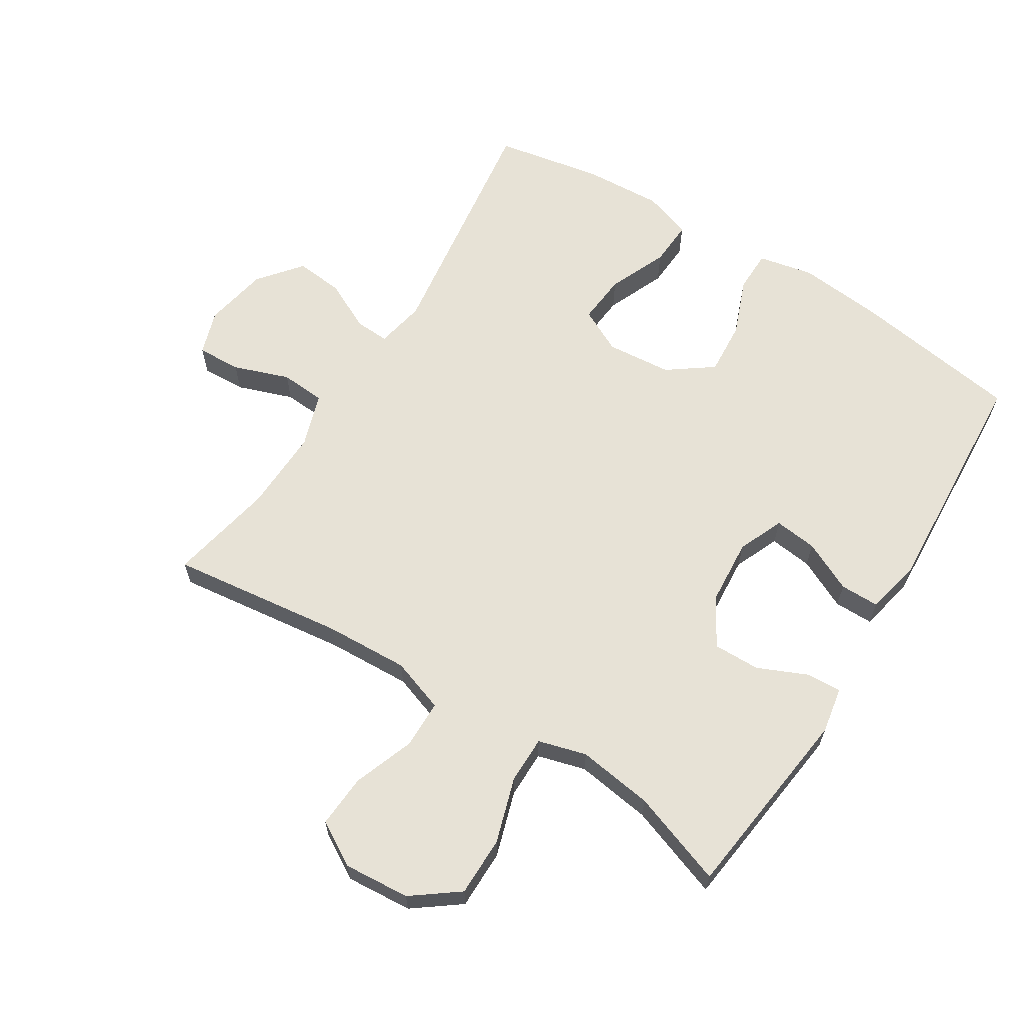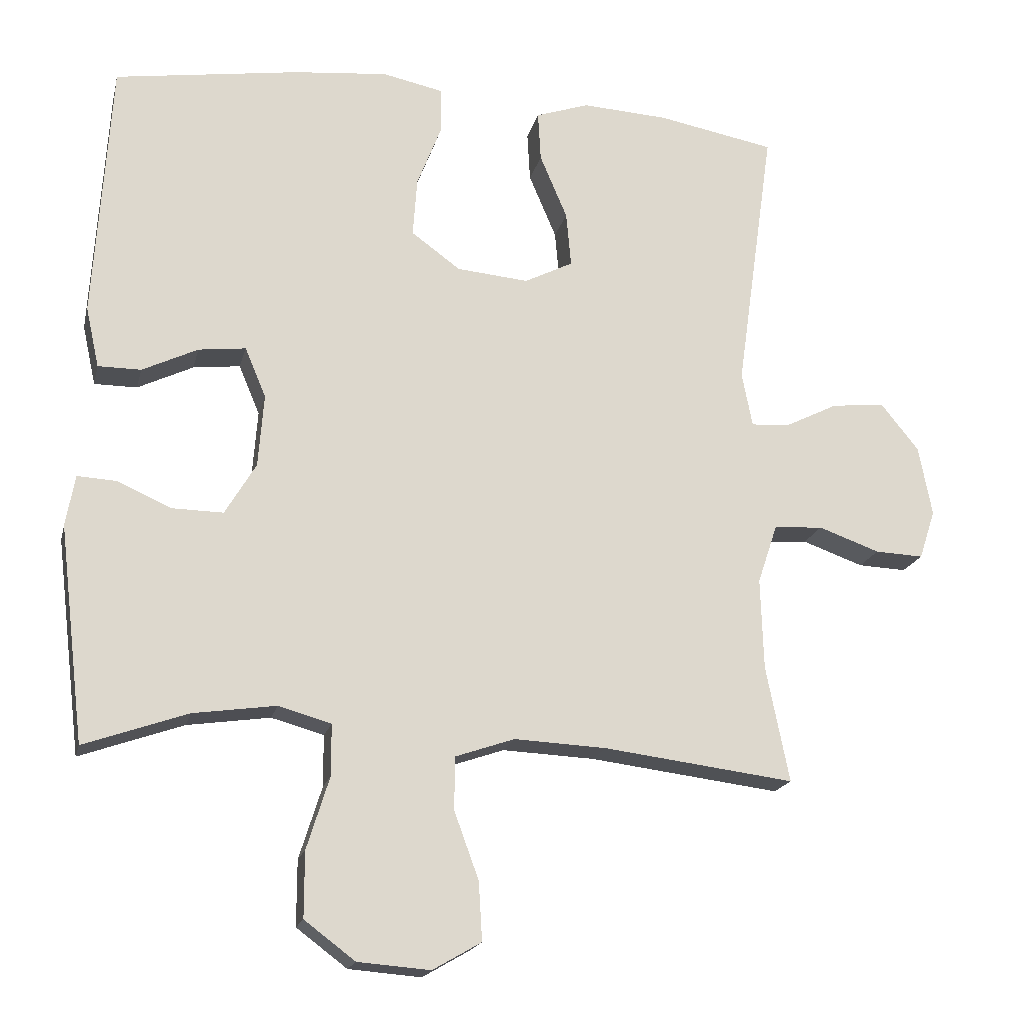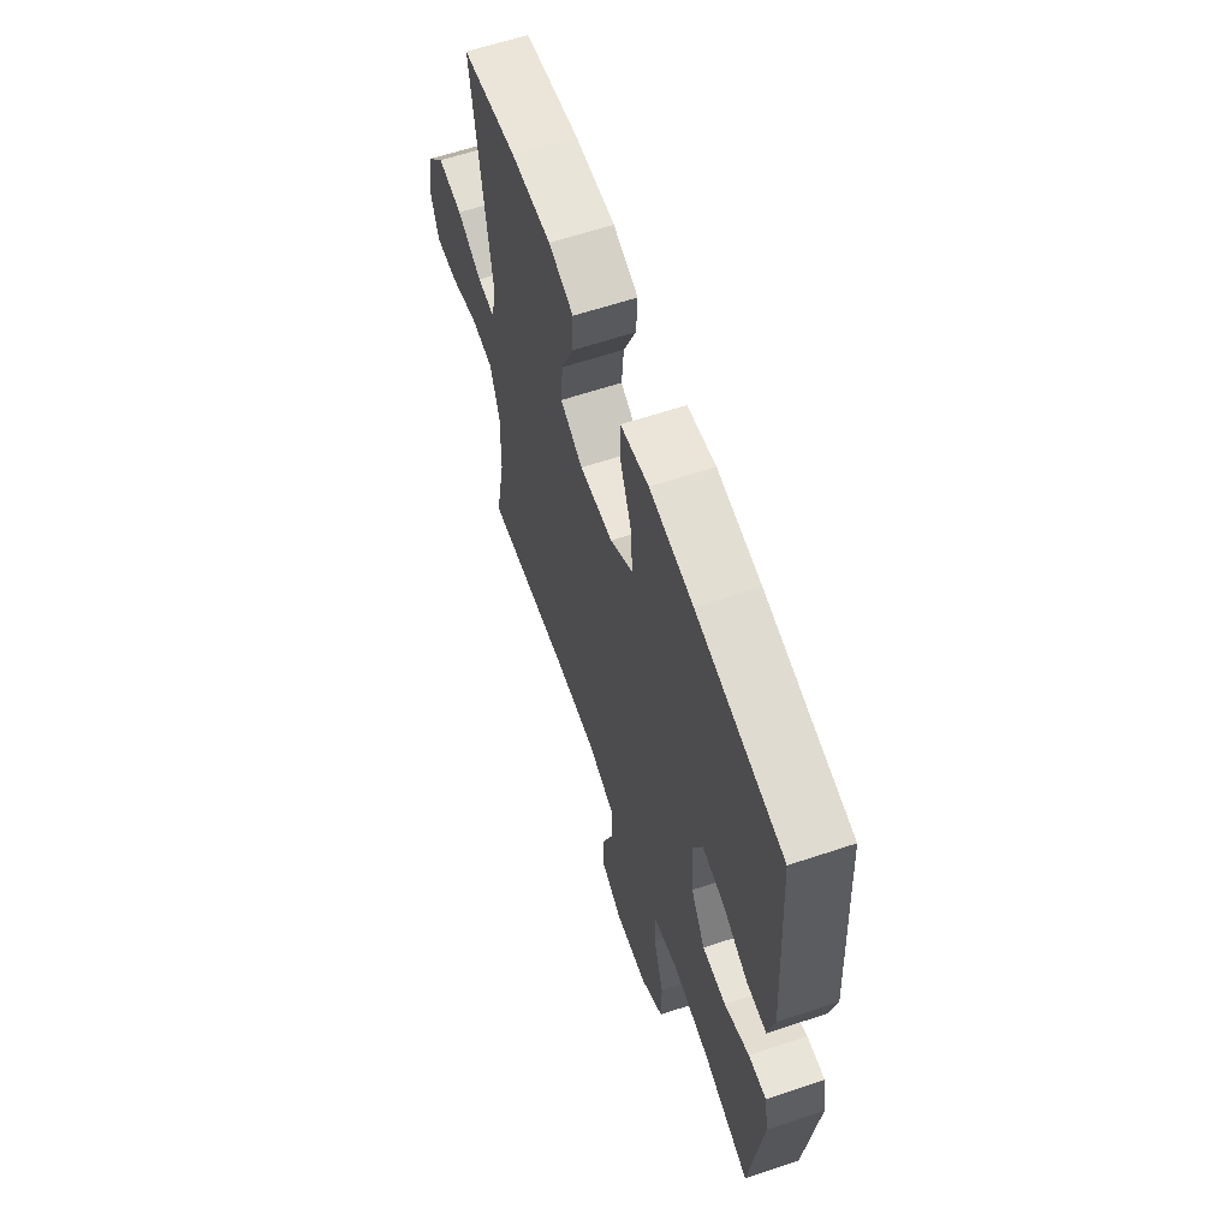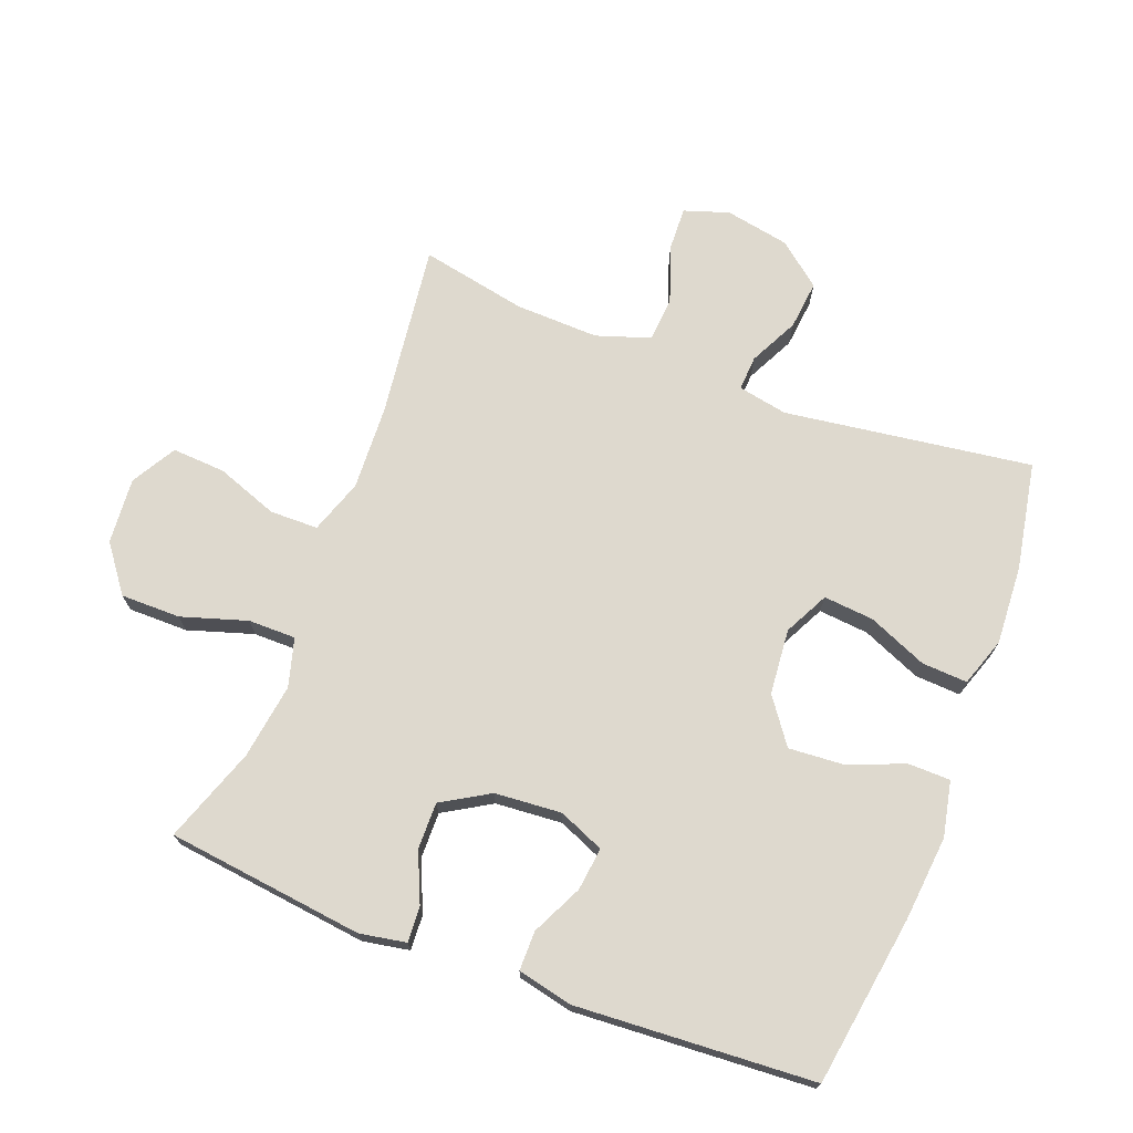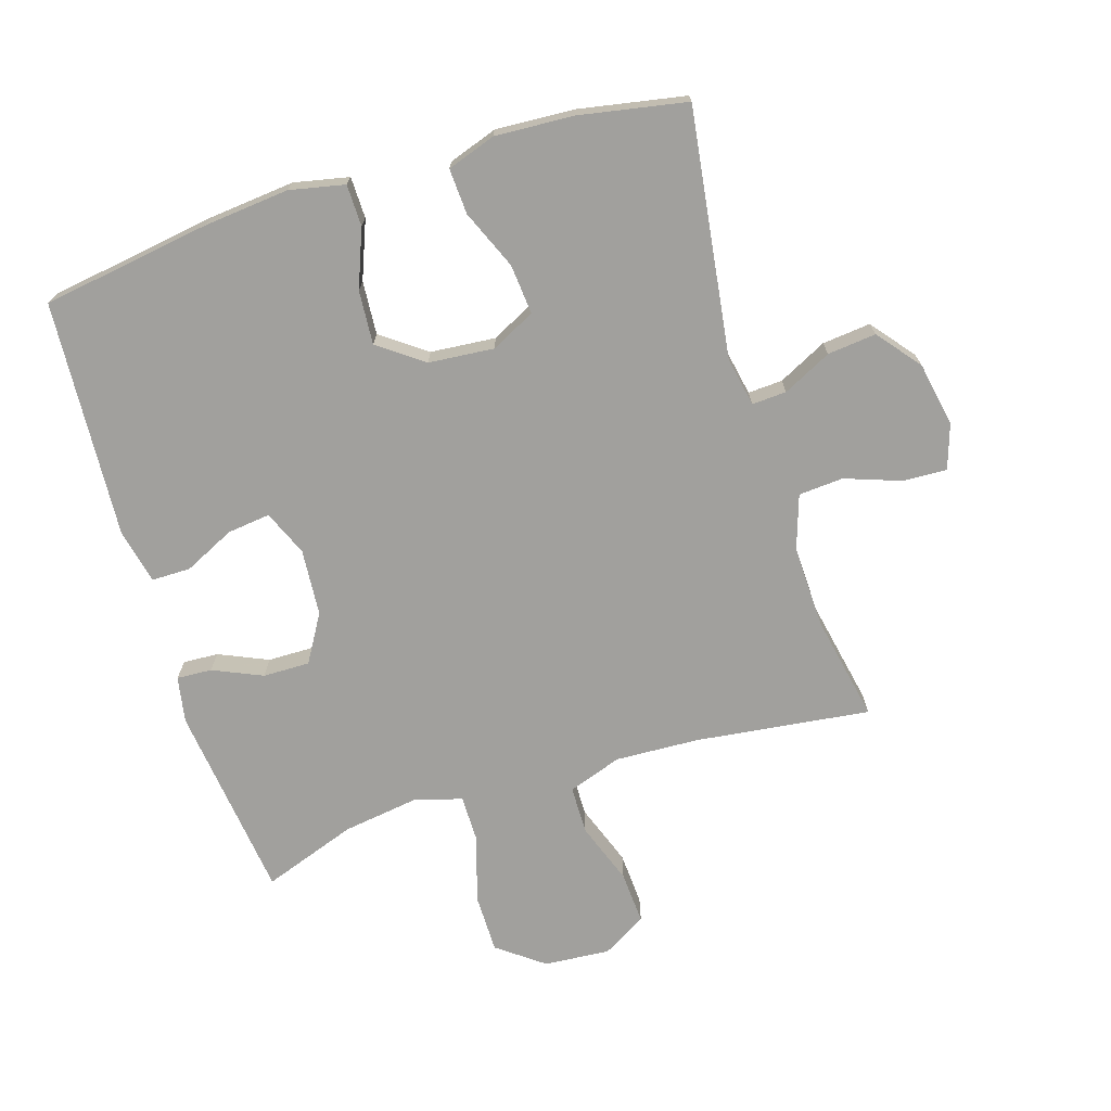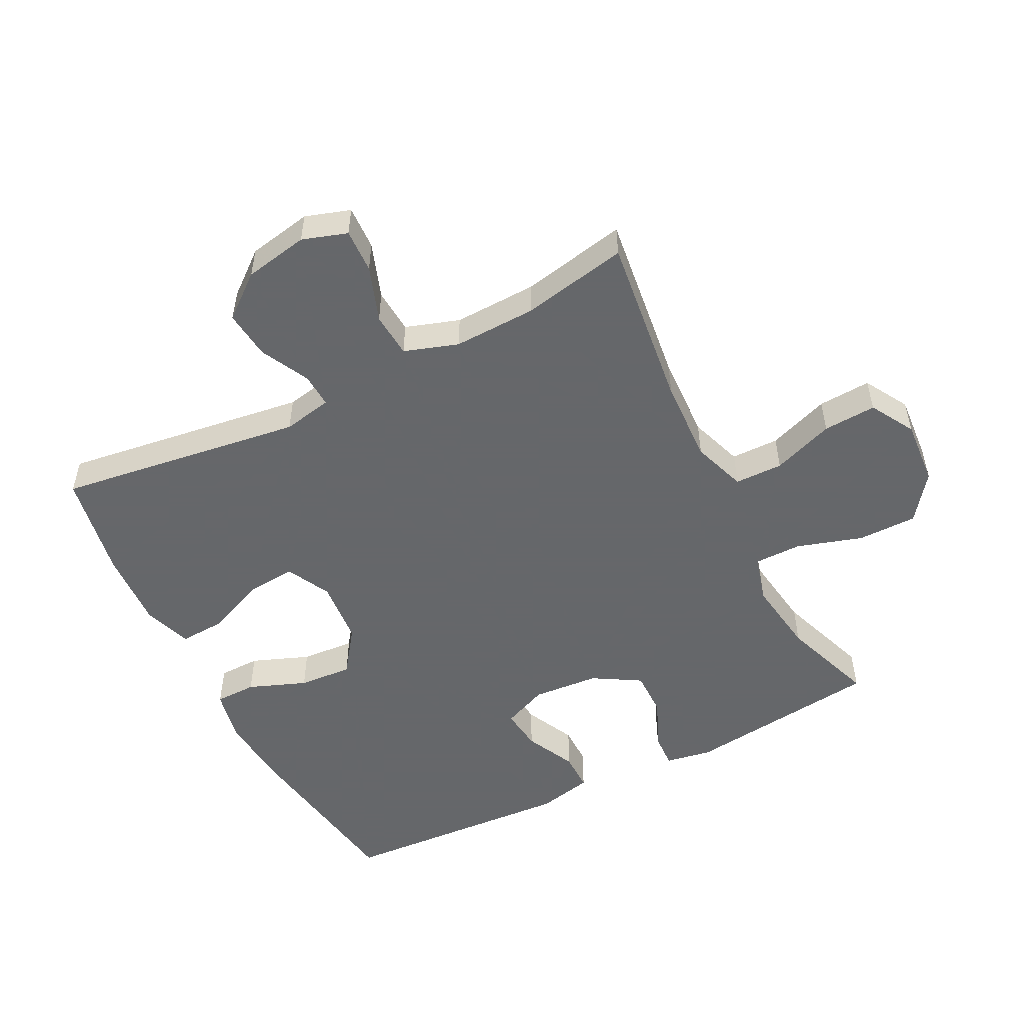
<metadata>
{"format":"obj","ext":"obj","renderer":"f3d","projection":"perspective","resolution":1024,"background":"white","views":[{"elev":63.6,"azim":-147.9,"up":"+Y"},{"elev":-18.5,"azim":-13.0,"up":"+Z"},{"elev":62.6,"azim":-108.7,"up":"+Z"},{"elev":71.6,"azim":-69.1,"up":"+Y"},{"elev":-71.6,"azim":17.3,"up":"+Y"},{"elev":-52.0,"azim":117.0,"up":"+Y"}]}
</metadata>
<code>
v 0.5 0.07 0.5
v 0.446 0.07 0.115
v 0.461 0.07 0.038
v 0.515 0.07 0.041
v 0.591 0.07 0.079
v 0.667 0.07 0.087
v 0.721 0.07 0.02
v 0.74 0.07 -0.08
v 0.717 0.07 -0.15
v 0.648 0.07 -0.147
v 0.561 0.07 -0.116
v 0.491 0.07 -0.121
v 0.463 0.07 -0.205
v 0.467 0.07 -0.335
v 0.5 0.07 -0.5
v 0.228 0.07 -0.466
v 0.097 0.07 -0.46
v 0.013 0.07 -0.489
v 0.012 0.07 -0.564
v 0.047 0.07 -0.66
v 0.052 0.07 -0.743
v -0.017 0.07 -0.783
v -0.12 0.07 -0.775
v -0.192 0.07 -0.721
v -0.192 0.07 -0.628
v -0.16 0.07 -0.526
v -0.16 0.07 -0.452
v -0.235 0.07 -0.431
v -0.353 0.07 -0.448
v -0.5 0.07 -0.5
v -0.537 0.07 -0.193
v -0.524 0.07 -0.121
v -0.469 0.07 -0.124
v -0.392 0.07 -0.158
v -0.319 0.07 -0.159
v -0.275 0.07 -0.085
v -0.267 0.07 0.019
v -0.297 0.07 0.09
v -0.364 0.07 0.082
v -0.443 0.07 0.044
v -0.504 0.07 0.044
v -0.523 0.07 0.13
v -0.5 0.07 0.5
v -0.236 0.07 0.54
v -0.103 0.07 0.553
v -0.017 0.07 0.535
v -0.016 0.07 0.47
v -0.051 0.07 0.38
v -0.057 0.07 0.296
v 0.013 0.07 0.245
v 0.115 0.07 0.236
v 0.184 0.07 0.271
v 0.177 0.07 0.349
v 0.138 0.07 0.441
v 0.134 0.07 0.512
v 0.21 0.07 0.538
v 0.333 0.07 0.531
v 0.5 0 0.5
v 0.446 0 0.115
v 0.461 0 0.038
v 0.515 0 0.041
v 0.591 0 0.079
v 0.667 0 0.087
v 0.721 0 0.02
v 0.74 0 -0.08
v 0.717 0 -0.15
v 0.648 0 -0.147
v 0.561 0 -0.116
v 0.491 0 -0.121
v 0.463 0 -0.205
v 0.467 0 -0.335
v 0.5 0 -0.5
v 0.228 0 -0.466
v 0.097 0 -0.46
v 0.013 0 -0.489
v 0.012 0 -0.564
v 0.047 0 -0.66
v 0.052 0 -0.743
v -0.017 0 -0.783
v -0.12 0 -0.775
v -0.192 0 -0.721
v -0.192 0 -0.628
v -0.16 0 -0.526
v -0.16 0 -0.452
v -0.235 0 -0.431
v -0.353 0 -0.448
v -0.5 0 -0.5
v -0.537 0 -0.193
v -0.524 0 -0.121
v -0.469 0 -0.124
v -0.392 0 -0.158
v -0.319 0 -0.159
v -0.275 0 -0.085
v -0.267 0 0.019
v -0.297 0 0.09
v -0.364 0 0.082
v -0.443 0 0.044
v -0.504 0 0.044
v -0.523 0 0.13
v -0.5 0 0.5
v -0.236 0 0.54
v -0.103 0 0.553
v -0.017 0 0.535
v -0.016 0 0.47
v -0.051 0 0.38
v -0.057 0 0.296
v 0.013 0 0.245
v 0.115 0 0.236
v 0.184 0 0.271
v 0.177 0 0.349
v 0.138 0 0.441
v 0.134 0 0.512
v 0.21 0 0.538
v 0.333 0 0.531
f 56 57 1 2
f 53 54 55 56
f 52 53 56 2
f 51 52 2 3
f 50 51 3
f 45 46 47 48
f 45 48 49
f 44 45 49
f 43 44 49
f 42 43 49 50
f 39 40 41 42
f 38 39 42 50
f 31 32 33 34
f 29 30 31 34
f 28 29 34 35
f 27 28 35 36
f 23 24 25 26
f 23 26 27
f 22 23 27
f 19 20 21 22
f 18 19 22 27
f 17 18 27 36
f 14 15 16
f 13 14 16 17
f 12 13 17 36
f 8 9 10 11
f 4 5 6 7
f 3 4 7 8
f 37 38 50 3
f 11 12 36 37
f 3 8 11 37
f 59 58 114 113
f 113 112 111 110
f 59 113 110 109
f 60 59 109 108
f 60 108 107
f 105 104 103 102
f 106 105 102
f 106 102 101
f 106 101 100
f 107 106 100 99
f 99 98 97 96
f 107 99 96 95
f 91 90 89 88
f 91 88 87 86
f 92 91 86 85
f 93 92 85 84
f 83 82 81 80
f 84 83 80
f 84 80 79
f 79 78 77 76
f 84 79 76 75
f 93 84 75 74
f 73 72 71
f 74 73 71 70
f 93 74 70 69
f 68 67 66 65
f 64 63 62 61
f 65 64 61 60
f 60 107 95 94
f 94 93 69 68
f 94 68 65 60
f 1 58 59 2
f 2 59 60 3
f 3 60 61 4
f 4 61 62 5
f 5 62 63 6
f 6 63 64 7
f 7 64 65 8
f 8 65 66 9
f 9 66 67 10
f 10 67 68 11
f 11 68 69 12
f 12 69 70 13
f 13 70 71 14
f 14 71 72 15
f 15 72 73 16
f 16 73 74 17
f 17 74 75 18
f 18 75 76 19
f 19 76 77 20
f 20 77 78 21
f 21 78 79 22
f 22 79 80 23
f 23 80 81 24
f 24 81 82 25
f 25 82 83 26
f 26 83 84 27
f 27 84 85 28
f 28 85 86 29
f 29 86 87 30
f 30 87 88 31
f 31 88 89 32
f 32 89 90 33
f 33 90 91 34
f 34 91 92 35
f 35 92 93 36
f 36 93 94 37
f 37 94 95 38
f 38 95 96 39
f 39 96 97 40
f 40 97 98 41
f 41 98 99 42
f 42 99 100 43
f 43 100 101 44
f 44 101 102 45
f 45 102 103 46
f 46 103 104 47
f 47 104 105 48
f 48 105 106 49
f 49 106 107 50
f 50 107 108 51
f 51 108 109 52
f 52 109 110 53
f 53 110 111 54
f 54 111 112 55
f 55 112 113 56
f 56 113 114 57
f 57 114 58 1

</code>
